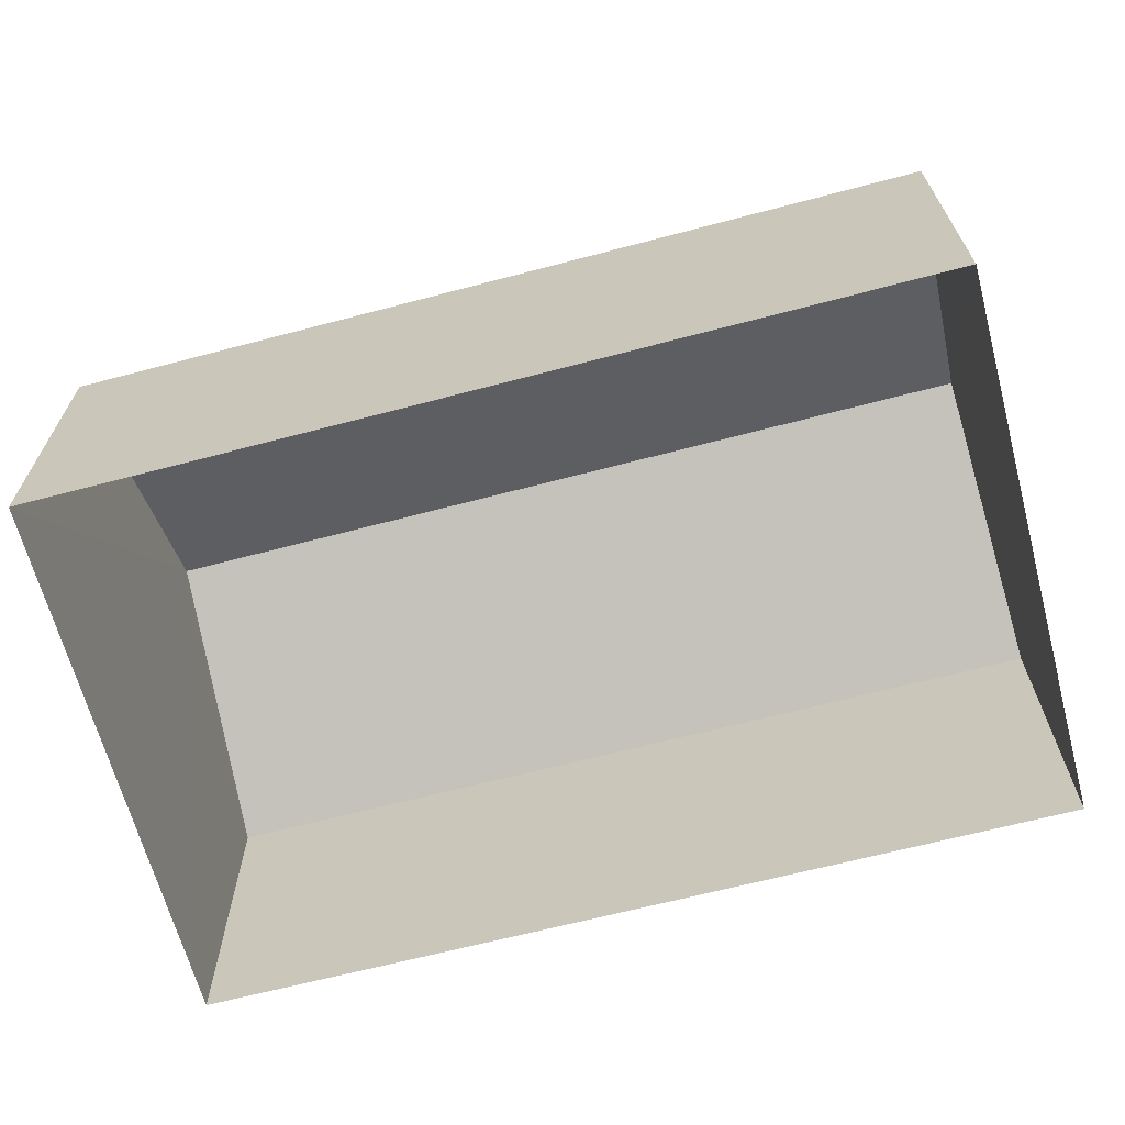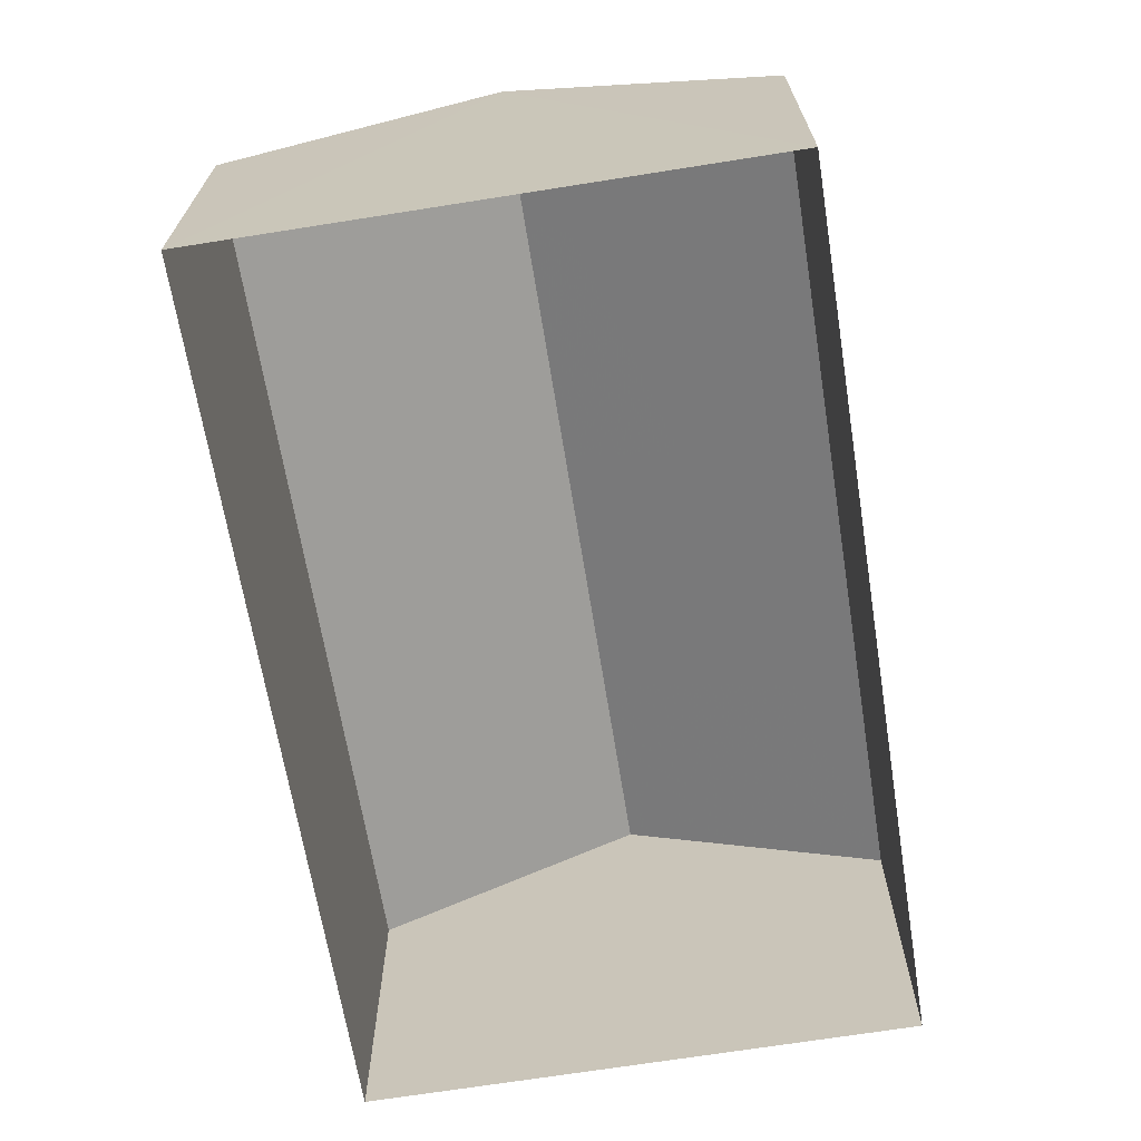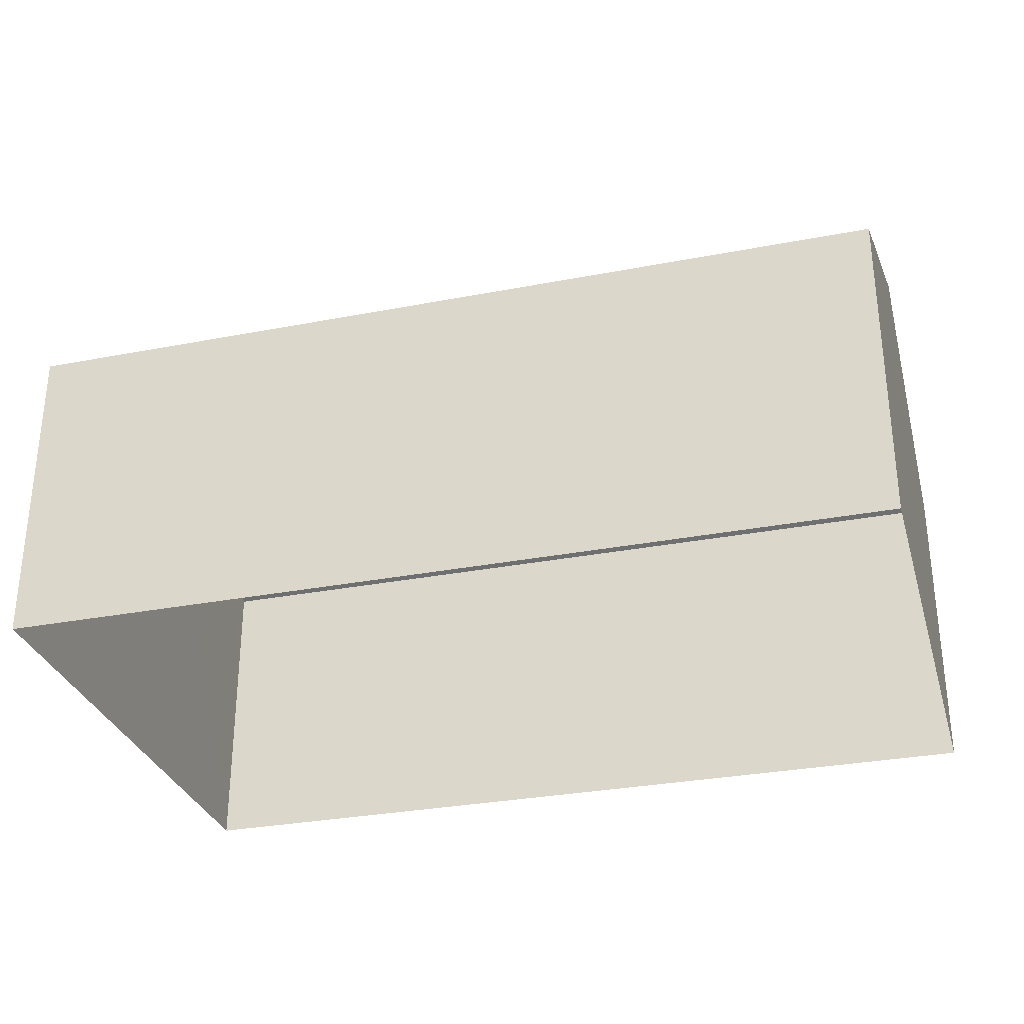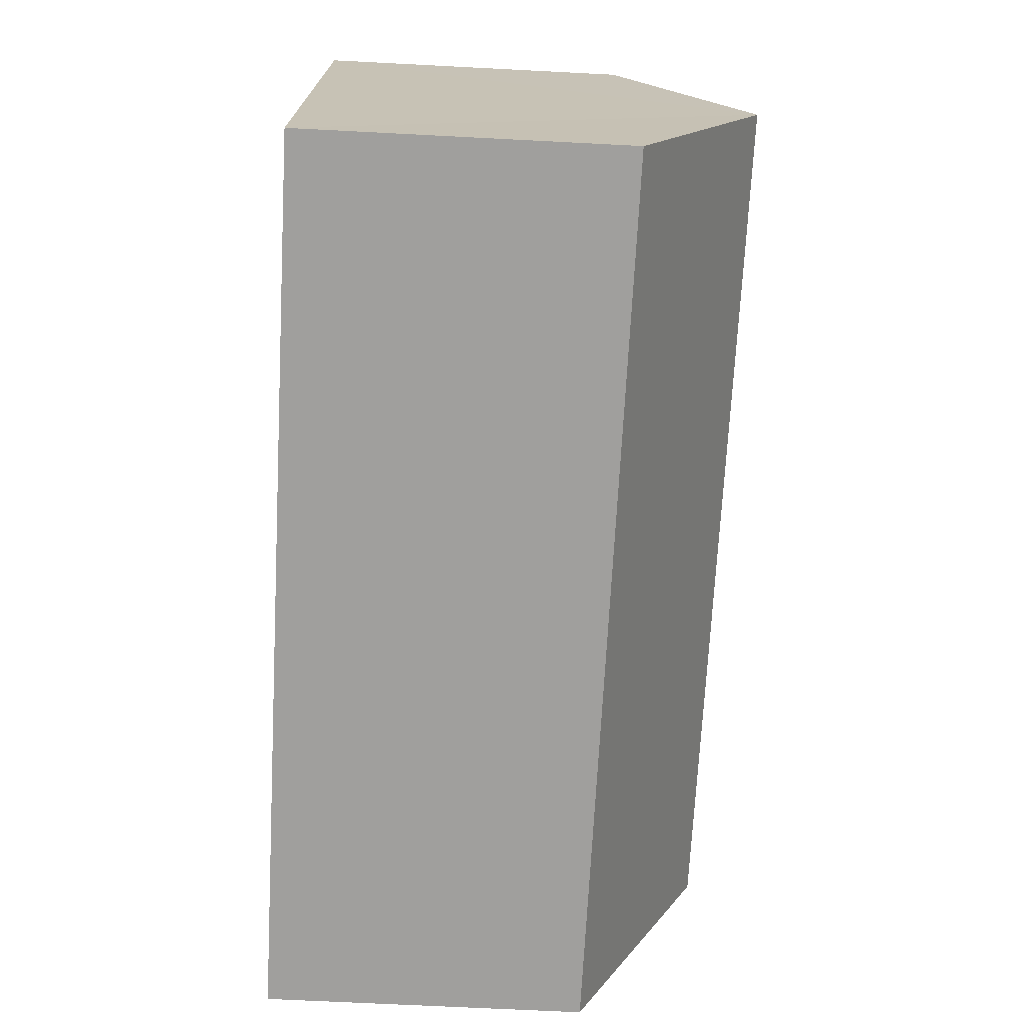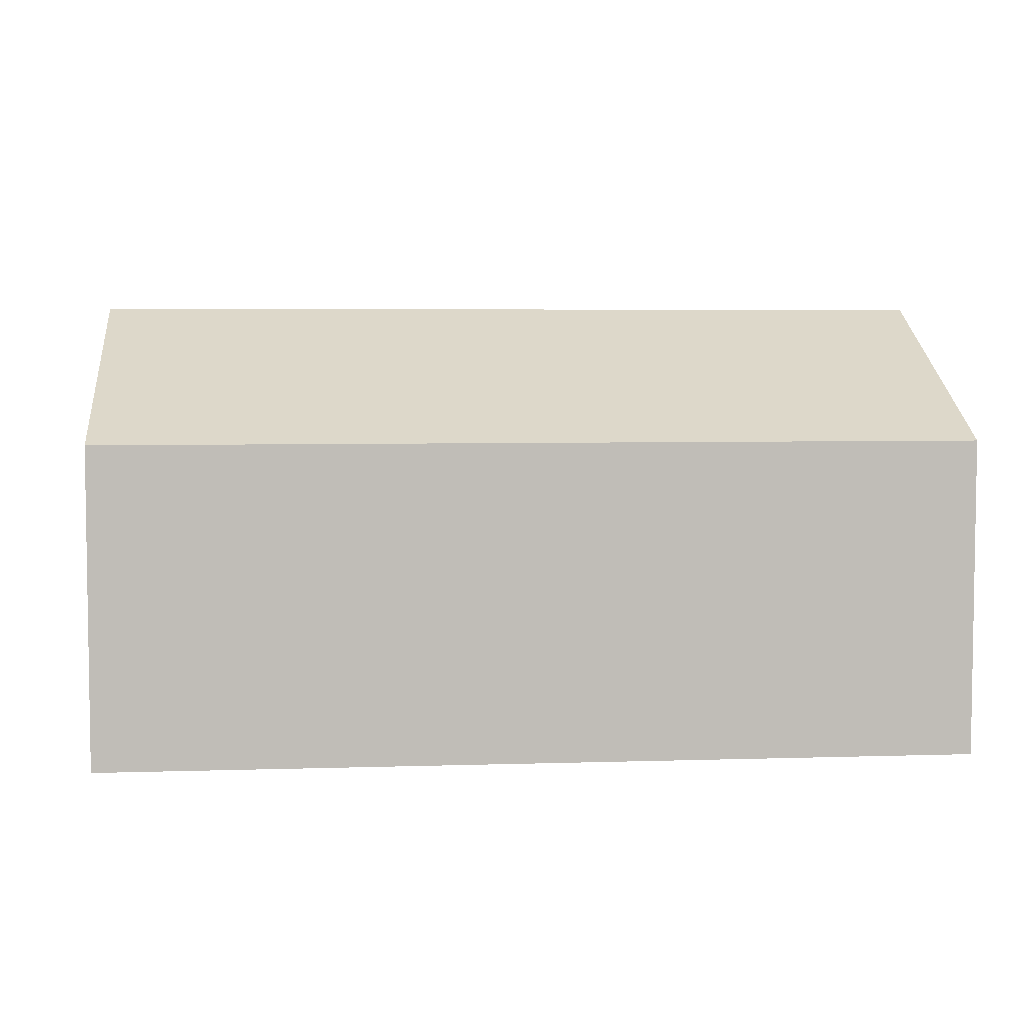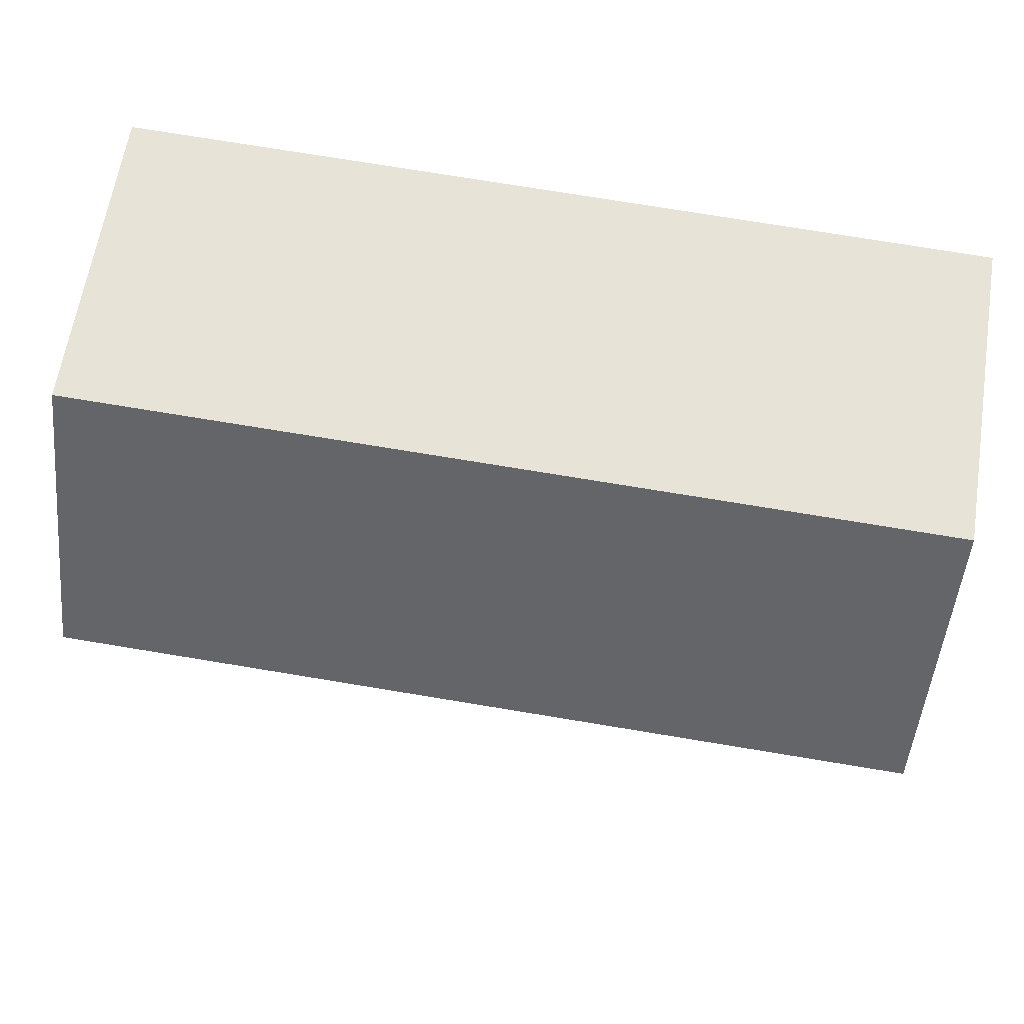
<metadata>
{"format":"obj","ext":"obj","renderer":"f3d","projection":"perspective","resolution":1024,"background":"white","views":[{"elev":-65.7,"azim":-167.1,"up":"+Z"},{"elev":-66.8,"azim":97.2,"up":"+Z"},{"elev":-30.7,"azim":13.5,"up":"+Z"},{"elev":-69.5,"azim":-93.1,"up":"+Y"},{"elev":5.1,"azim":172.3,"up":"+Z"},{"elev":63.2,"azim":9.1,"up":"+Y"}]}
</metadata>
<code>
v -3.731e+05 -1.045e+05 25.83
v -3.731e+05 -1.045e+05 25.83
v -3.731e+05 -1.045e+05 25.83
v -3.731e+05 -1.045e+05 25.83
v -3.731e+05 -1.045e+05 34.98
v -3.731e+05 -1.045e+05 32.28
v -3.731e+05 -1.045e+05 34.98
v -3.731e+05 -1.045e+05 32.28
v -3.731e+05 -1.045e+05 32.28
v -3.731e+05 -1.045e+05 32.28
f 1 2 3
f 1 4 2
f 5 6 7
f 5 8 6
f 7 9 5
f 7 10 9
f 9 1 5
f 1 3 5
f 3 8 5
f 9 4 1
f 9 10 4
f 6 2 7
f 2 4 7
f 4 10 7
f 6 3 2
f 6 8 3

</code>
